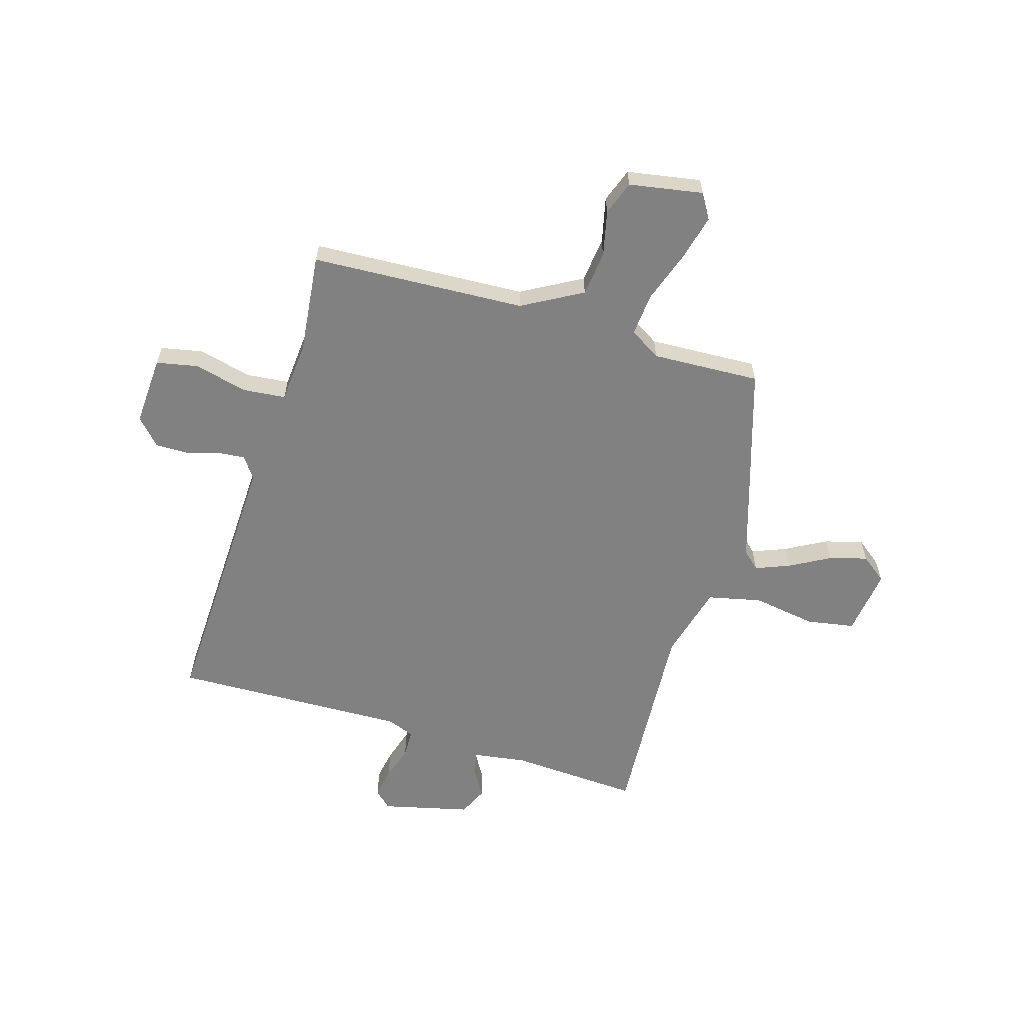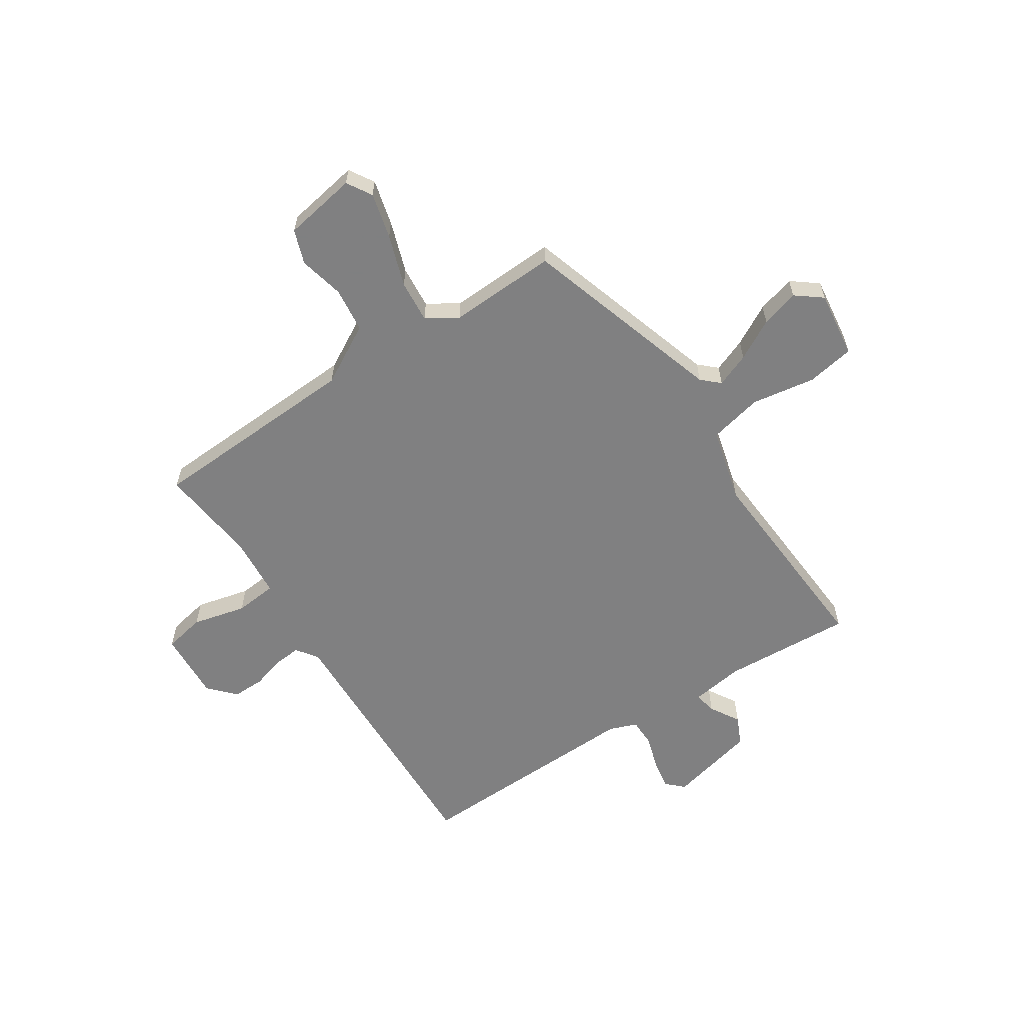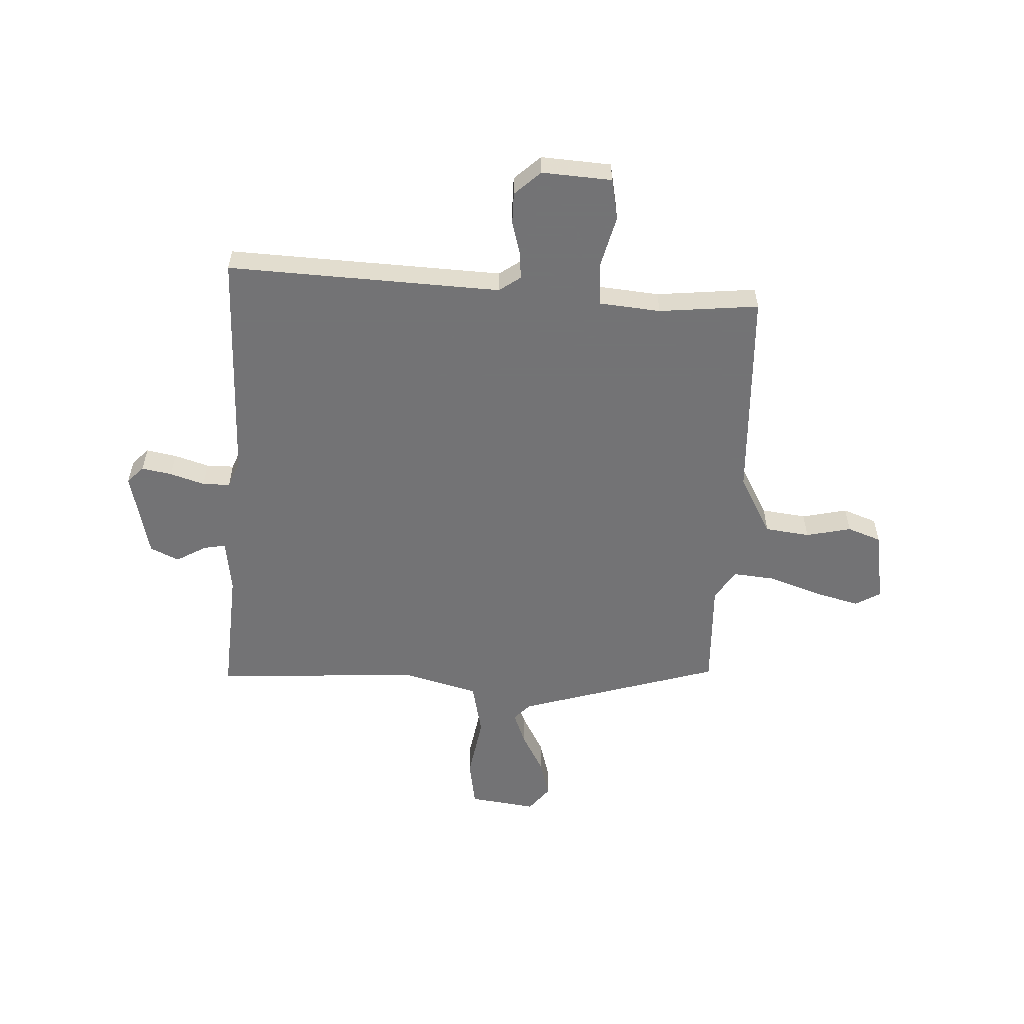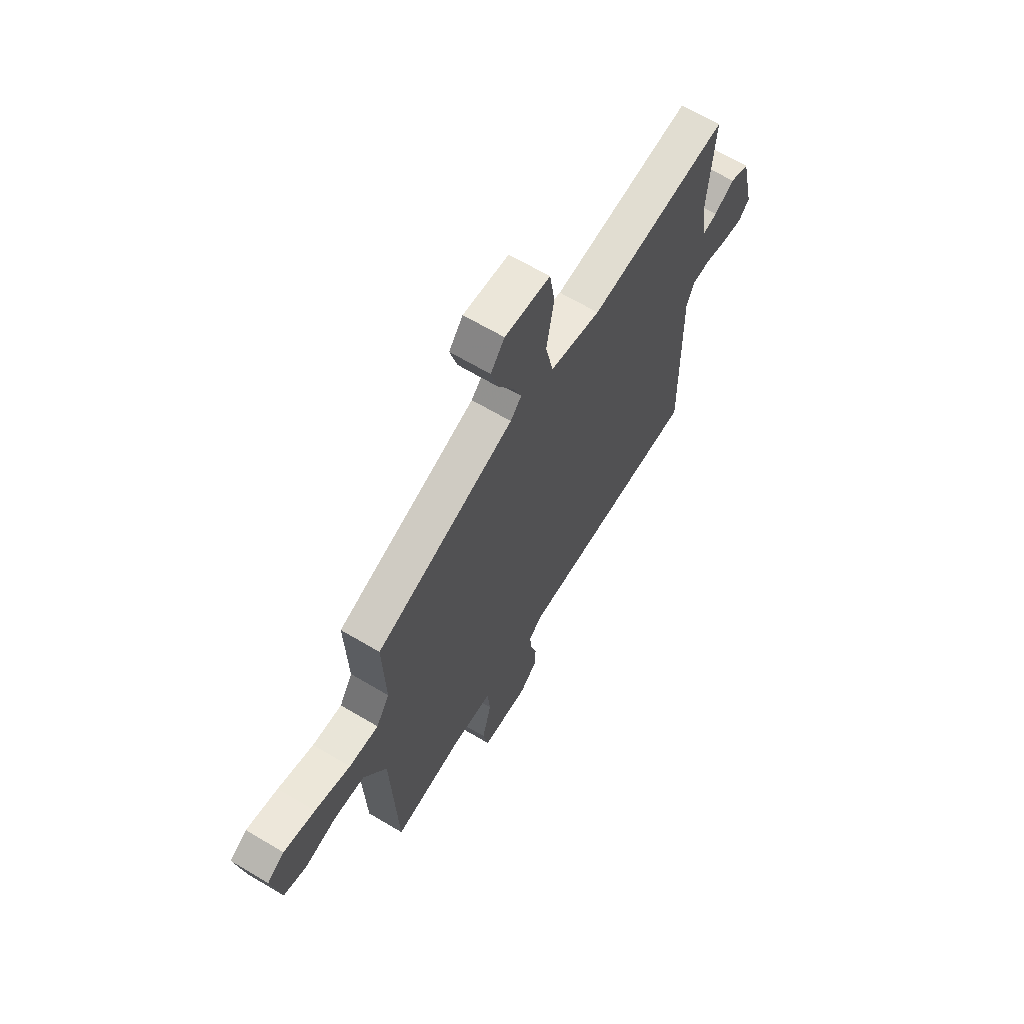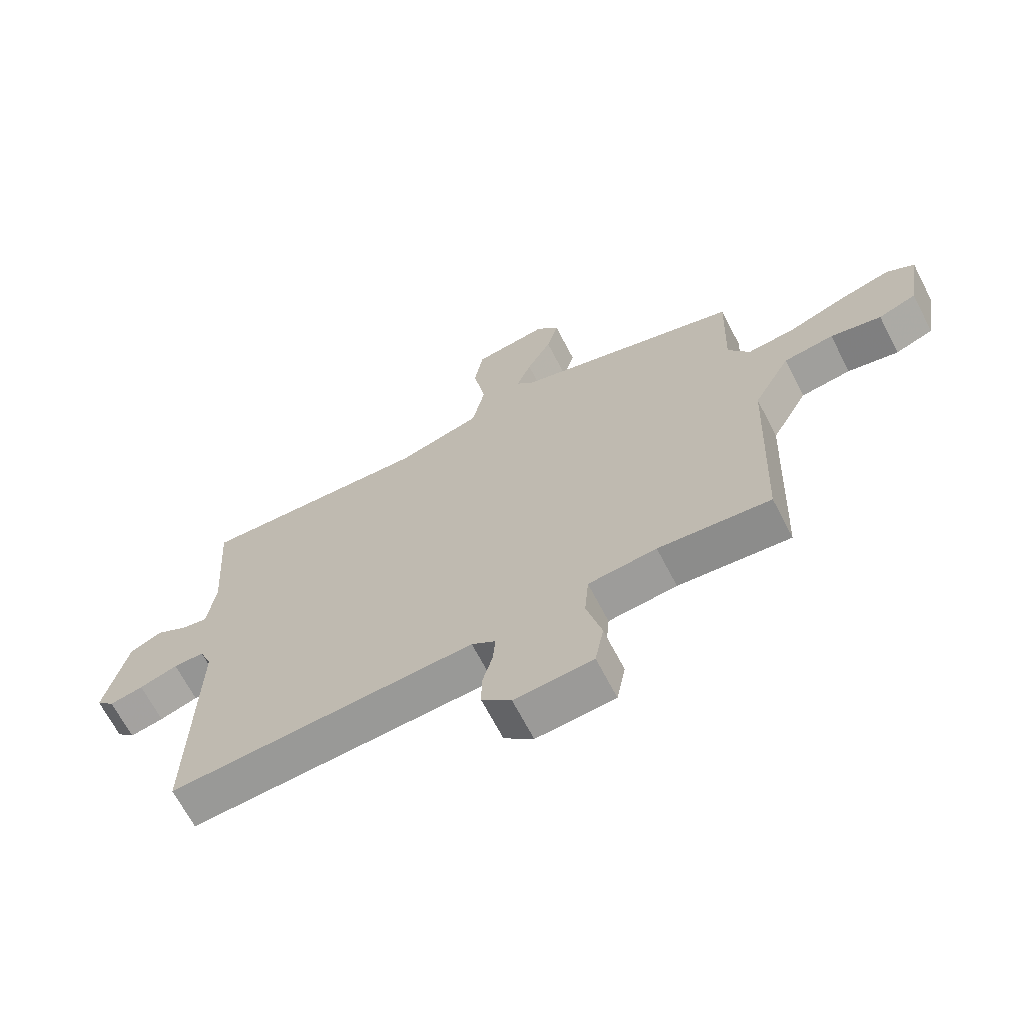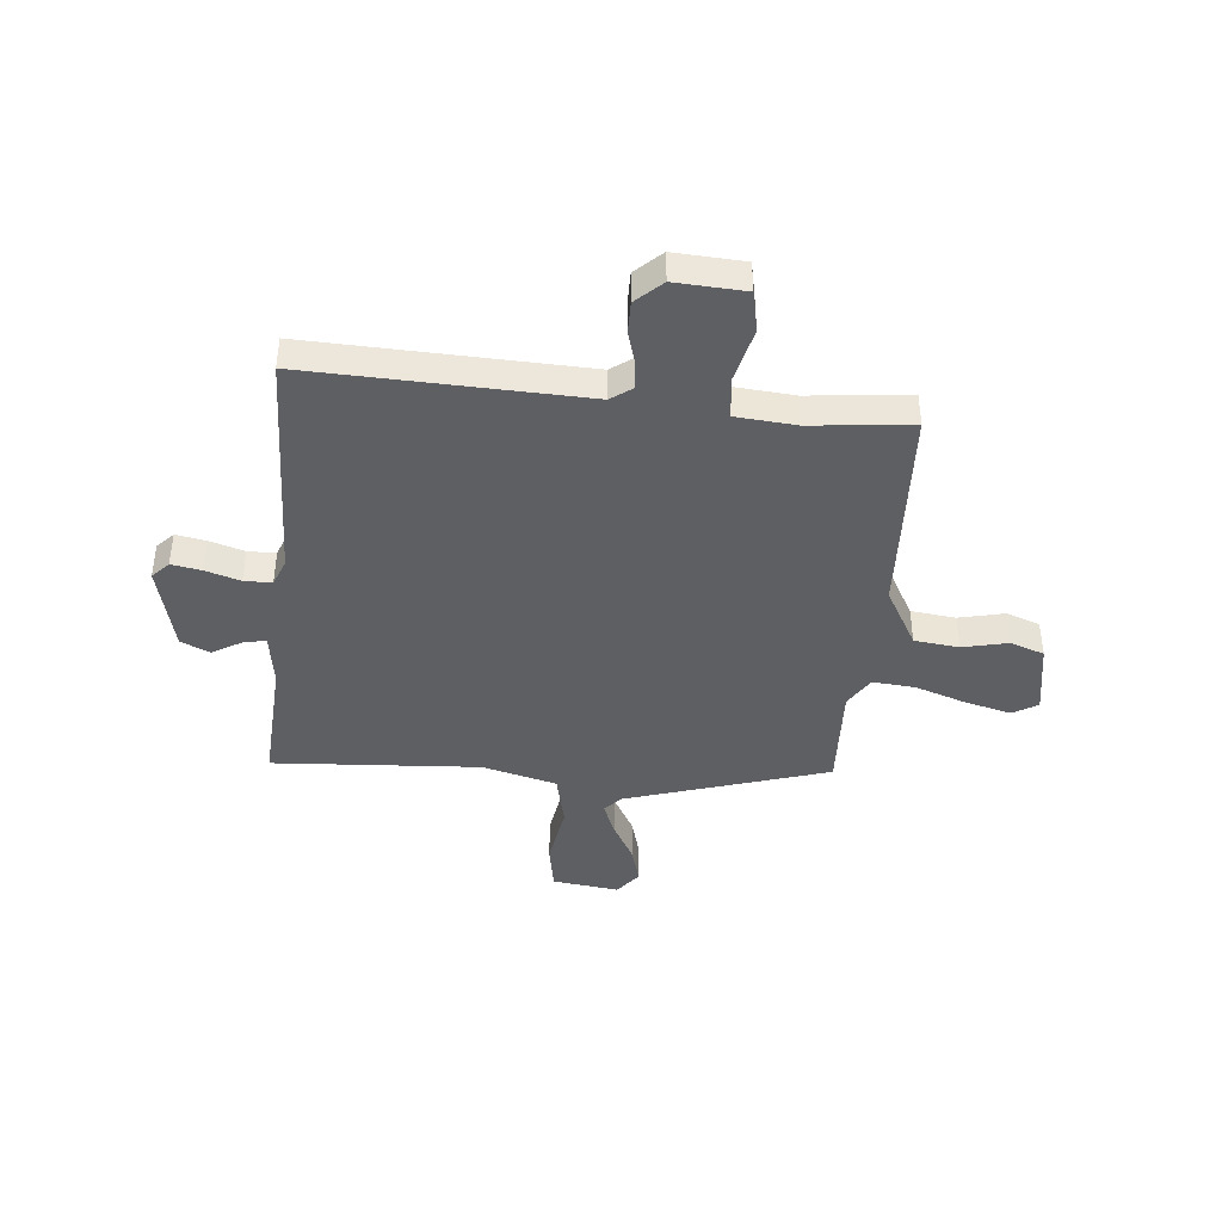
<metadata>
{"format":"obj","ext":"obj","renderer":"f3d","projection":"perspective","resolution":1024,"background":"white","views":[{"elev":-60.5,"azim":-106.1,"up":"+Y"},{"elev":-60.0,"azim":-56.2,"up":"+Y"},{"elev":-56.0,"azim":177.3,"up":"+Y"},{"elev":65.7,"azim":-59.1,"up":"+Z"},{"elev":-67.4,"azim":-152.6,"up":"+Z"},{"elev":-41.7,"azim":175.2,"up":"+Y"}]}
</metadata>
<code>
v 0.561 0.07 0.491
v 0.544 0.07 0.243
v 0.558 0.07 0.14
v 0.601 0.07 0.148
v 0.658 0.07 0.181
v 0.713 0.07 0.155
v 0.752 0.07 -0.014
v 0.721 0.07 -0.046
v 0.663 0.07 -0.035
v 0.597 0.07 -0.014
v 0.544 0.07 -0.014
v 0.523 0.07 -0.066
v 0.531 0.07 -0.517
v 0.006 0.07 -0.493
v -0.035 0.07 -0.522
v -0.031 0.07 -0.574
v -0.013 0.07 -0.638
v -0.013 0.07 -0.699
v -0.063 0.07 -0.745
v -0.197 0.07 -0.736
v -0.212 0.07 -0.657
v -0.186 0.07 -0.554
v -0.193 0.07 -0.473
v -0.31 0.07 -0.462
v -0.502 0.07 -0.481
v -0.518 0.07 -0.071
v -0.581 0.07 0.044
v -0.667 0.07 0.055
v -0.754 0.07 0.036
v -0.819 0.07 0.06
v -0.842 0.07 0.201
v -0.794 0.07 0.229
v -0.707 0.07 0.206
v -0.608 0.07 0.171
v -0.526 0.07 0.163
v -0.489 0.07 0.222
v -0.496 0.07 0.429
v -0.107 0.07 0.546
v -0.076 0.07 0.579
v -0.101 0.07 0.644
v -0.143 0.07 0.722
v -0.163 0.07 0.795
v -0.124 0.07 0.844
v 0.004 0.07 0.826
v 0.019 0.07 0.734
v -0.002 0.07 0.612
v 0.02 0.07 0.509
v 0.163 0.07 0.47
v 0.561 0 0.491
v 0.544 0 0.243
v 0.558 0 0.14
v 0.601 0 0.148
v 0.658 0 0.181
v 0.713 0 0.155
v 0.752 0 -0.014
v 0.721 0 -0.046
v 0.663 0 -0.035
v 0.597 0 -0.014
v 0.544 0 -0.014
v 0.523 0 -0.066
v 0.531 0 -0.517
v 0.006 0 -0.493
v -0.035 0 -0.522
v -0.031 0 -0.574
v -0.013 0 -0.638
v -0.013 0 -0.699
v -0.063 0 -0.745
v -0.197 0 -0.736
v -0.212 0 -0.657
v -0.186 0 -0.554
v -0.193 0 -0.473
v -0.31 0 -0.462
v -0.502 0 -0.481
v -0.518 0 -0.071
v -0.581 0 0.044
v -0.667 0 0.055
v -0.754 0 0.036
v -0.819 0 0.06
v -0.842 0 0.201
v -0.794 0 0.229
v -0.707 0 0.206
v -0.608 0 0.171
v -0.526 0 0.163
v -0.489 0 0.222
v -0.496 0 0.429
v -0.107 0 0.546
v -0.076 0 0.579
v -0.101 0 0.644
v -0.143 0 0.722
v -0.163 0 0.795
v -0.124 0 0.844
v 0.004 0 0.826
v 0.019 0 0.734
v -0.002 0 0.612
v 0.02 0 0.509
v 0.163 0 0.47
f 44 45 46
f 43 44 46
f 42 43 46
f 41 42 46
f 40 41 46
f 39 40 46 47
f 38 39 47
f 36 37 38 47
f 35 36 47 48
f 32 33 34
f 31 32 34
f 30 31 34
f 29 30 34
f 28 29 34
f 27 28 34 35
f 48 1 2
f 35 48 2
f 27 35 2
f 26 27 2
f 20 21 22
f 19 20 22
f 18 19 22
f 17 18 22
f 16 17 22
f 15 16 22 23
f 14 15 23
f 12 13 14 23
f 11 12 23 24
f 8 9 10
f 7 8 10
f 6 7 10
f 5 6 10
f 4 5 10
f 3 4 10 11
f 24 25 26
f 11 24 26
f 3 11 26
f 2 3 26
f 94 93 92
f 94 92 91
f 94 91 90
f 94 90 89
f 94 89 88
f 95 94 88 87
f 95 87 86
f 95 86 85 84
f 96 95 84 83
f 82 81 80
f 82 80 79
f 82 79 78
f 82 78 77
f 82 77 76
f 83 82 76 75
f 50 49 96
f 50 96 83
f 50 83 75
f 50 75 74
f 70 69 68
f 70 68 67
f 70 67 66
f 70 66 65
f 70 65 64
f 71 70 64 63
f 71 63 62
f 71 62 61 60
f 72 71 60 59
f 58 57 56
f 58 56 55
f 58 55 54
f 58 54 53
f 58 53 52
f 59 58 52 51
f 74 73 72
f 74 72 59
f 74 59 51
f 74 51 50
f 1 49 50 2
f 2 50 51 3
f 3 51 52 4
f 4 52 53 5
f 5 53 54 6
f 6 54 55 7
f 7 55 56 8
f 8 56 57 9
f 9 57 58 10
f 10 58 59 11
f 11 59 60 12
f 12 60 61 13
f 13 61 62 14
f 14 62 63 15
f 15 63 64 16
f 16 64 65 17
f 17 65 66 18
f 18 66 67 19
f 19 67 68 20
f 20 68 69 21
f 21 69 70 22
f 22 70 71 23
f 23 71 72 24
f 24 72 73 25
f 25 73 74 26
f 26 74 75 27
f 27 75 76 28
f 28 76 77 29
f 29 77 78 30
f 30 78 79 31
f 31 79 80 32
f 32 80 81 33
f 33 81 82 34
f 34 82 83 35
f 35 83 84 36
f 36 84 85 37
f 37 85 86 38
f 38 86 87 39
f 39 87 88 40
f 40 88 89 41
f 41 89 90 42
f 42 90 91 43
f 43 91 92 44
f 44 92 93 45
f 45 93 94 46
f 46 94 95 47
f 47 95 96 48
f 48 96 49 1

</code>
